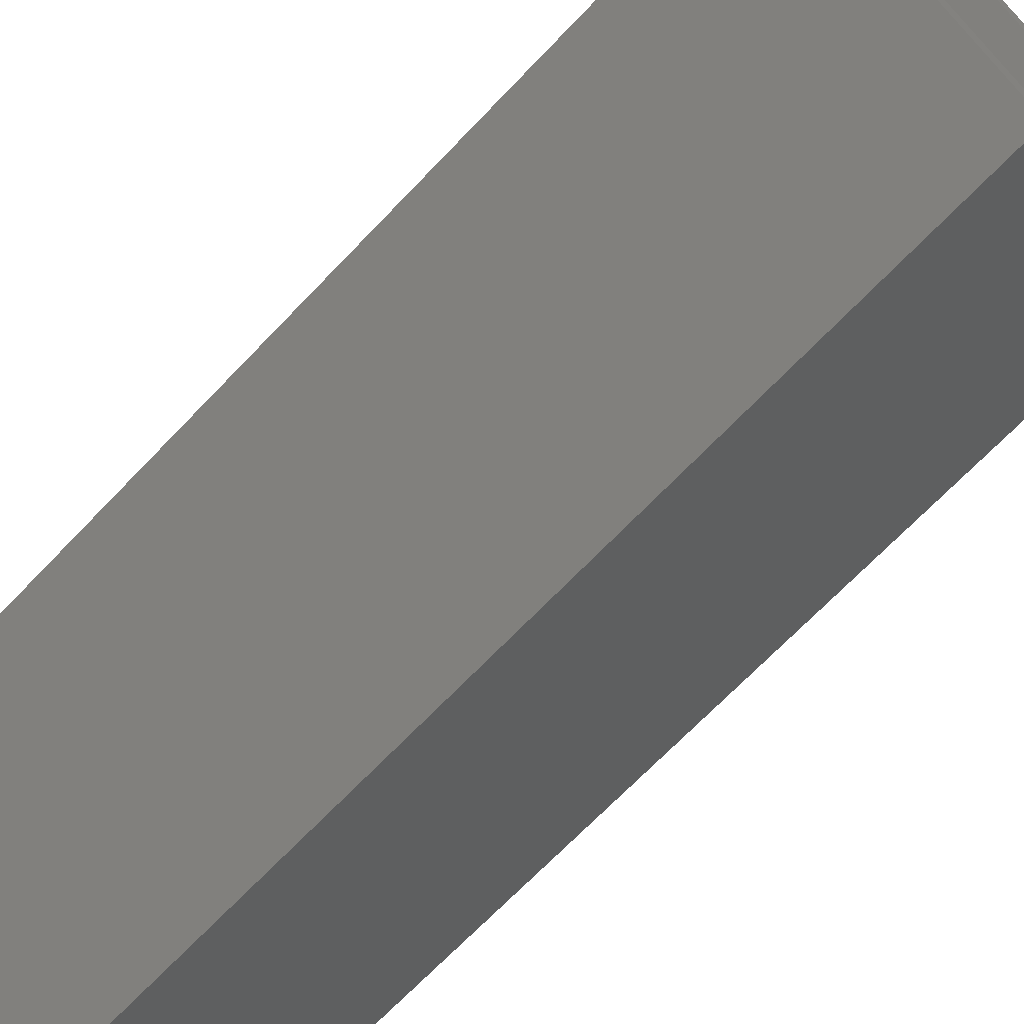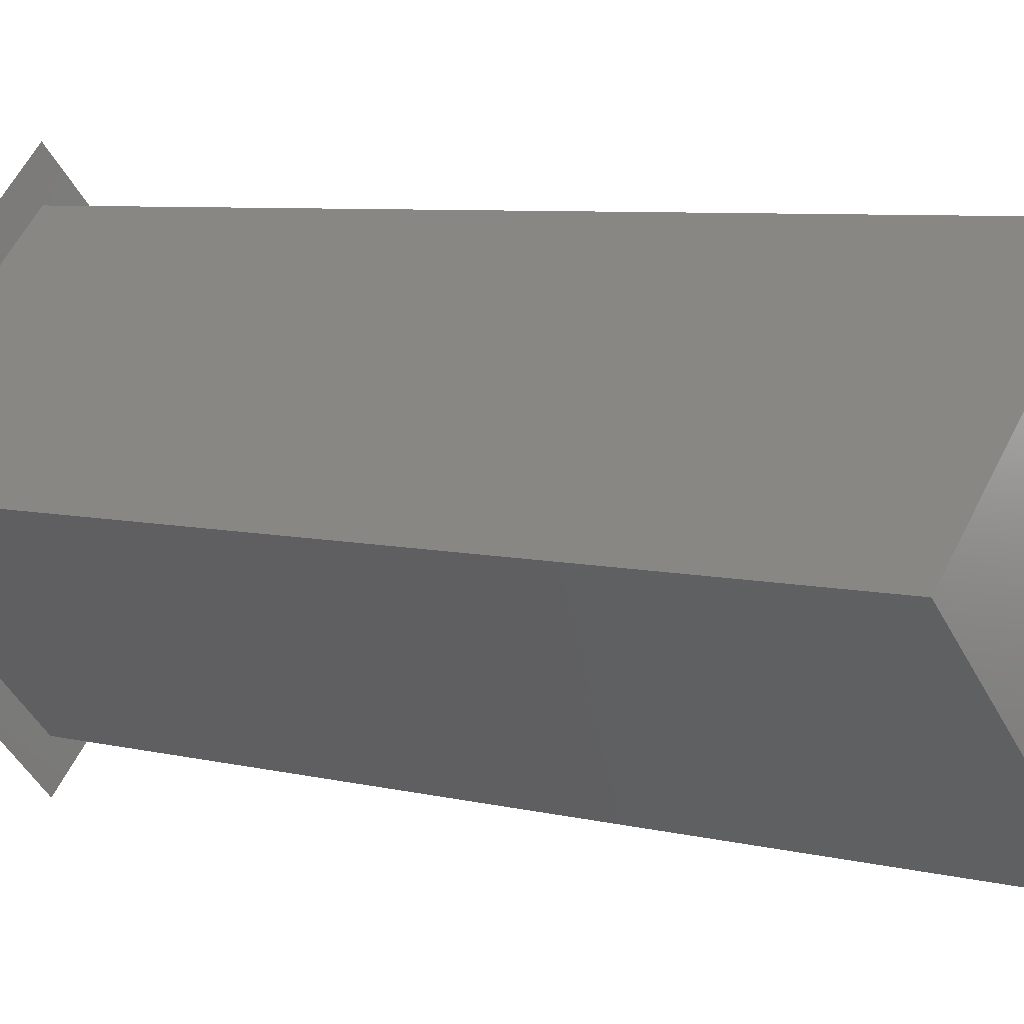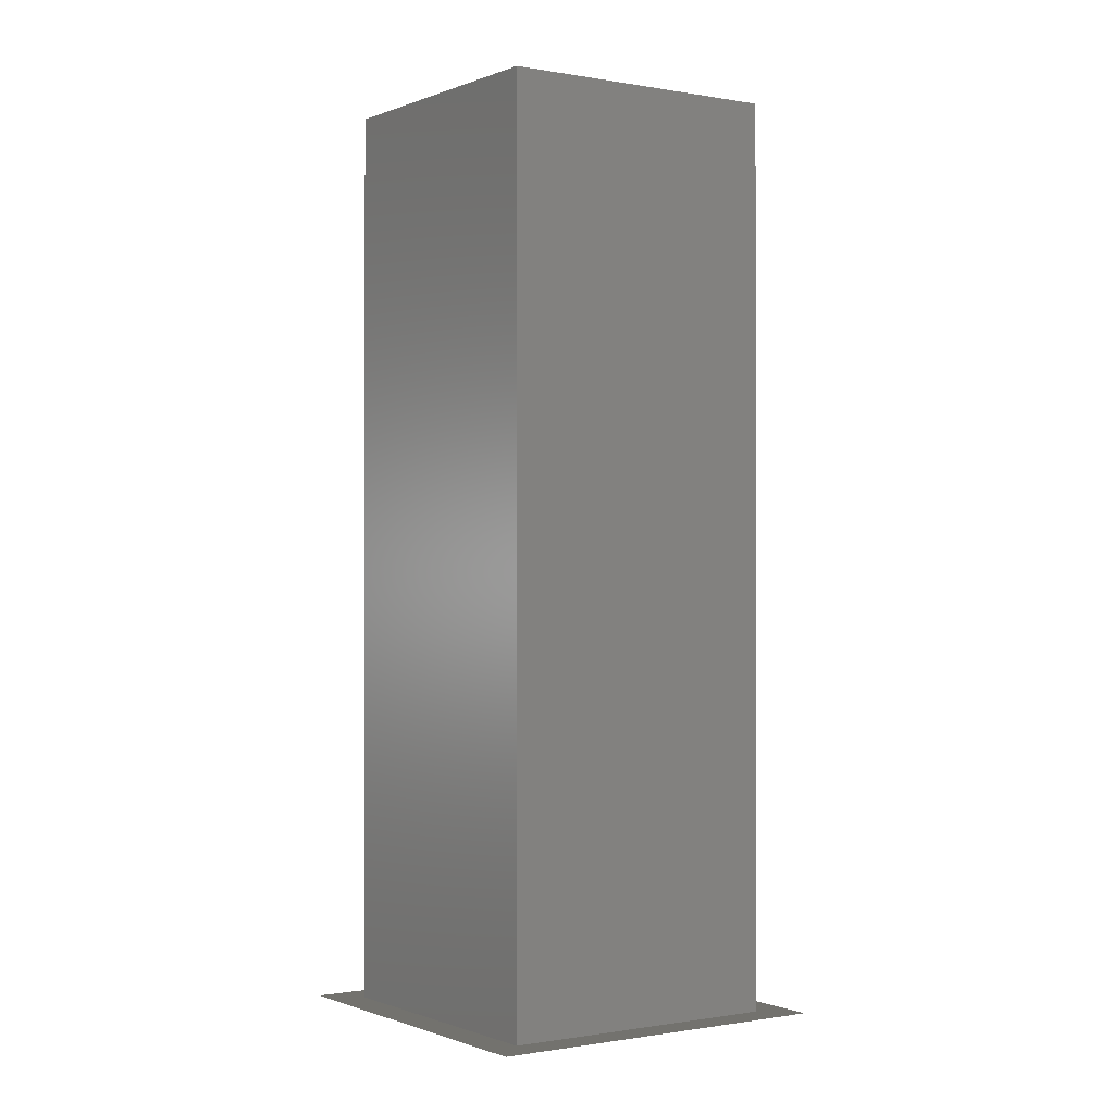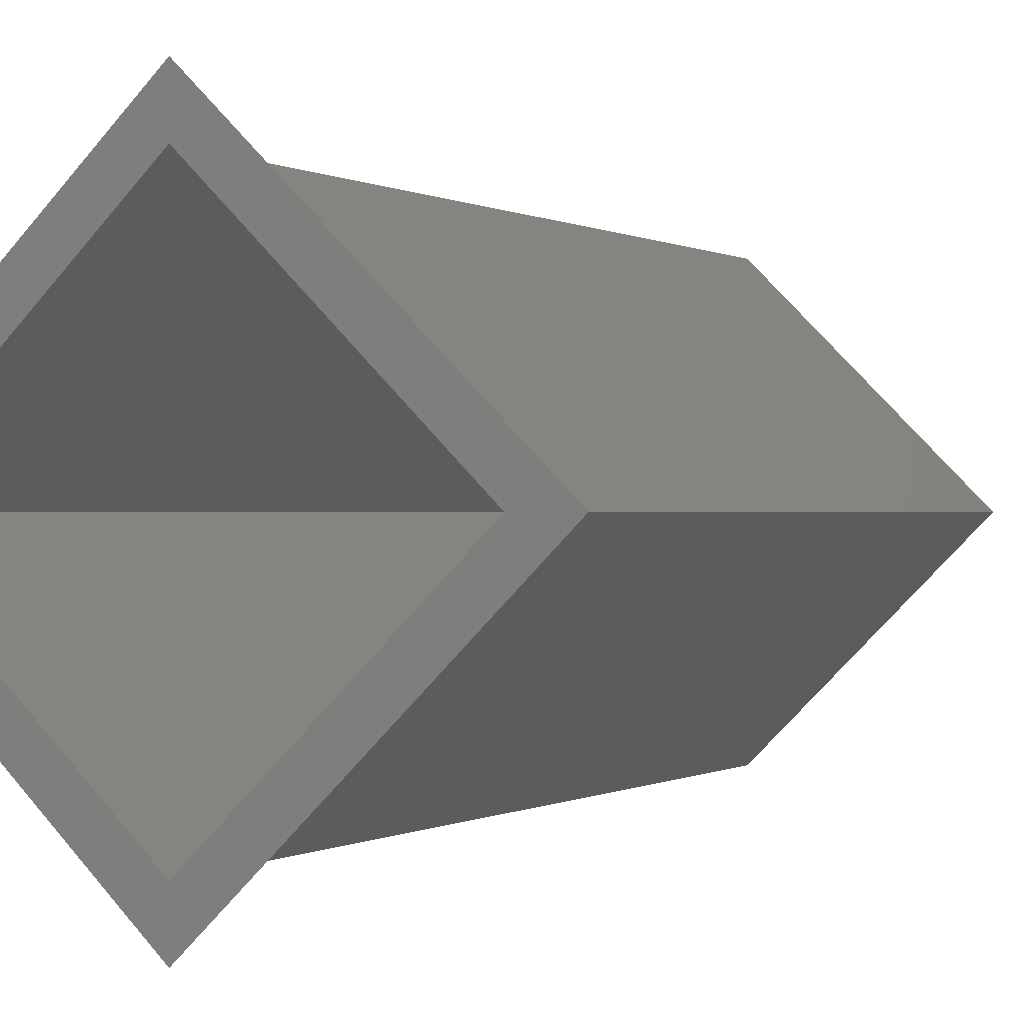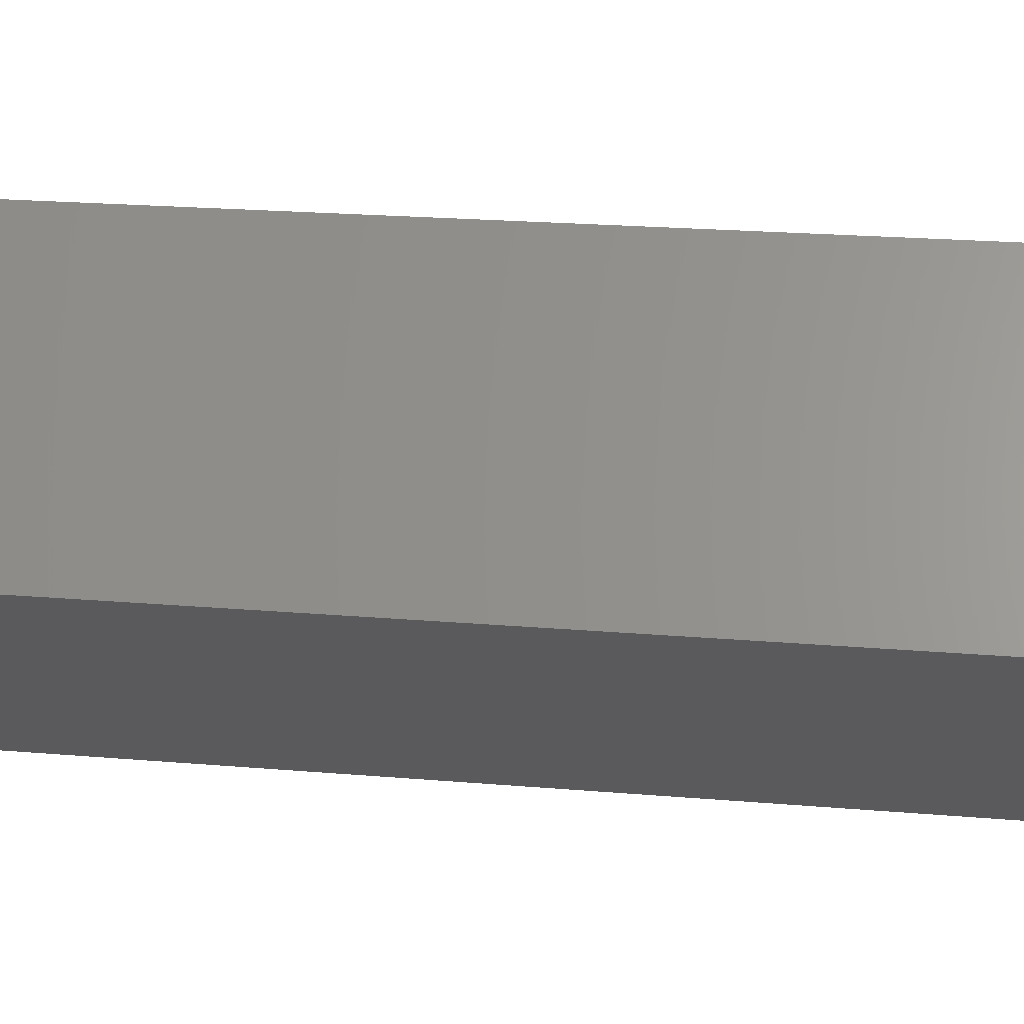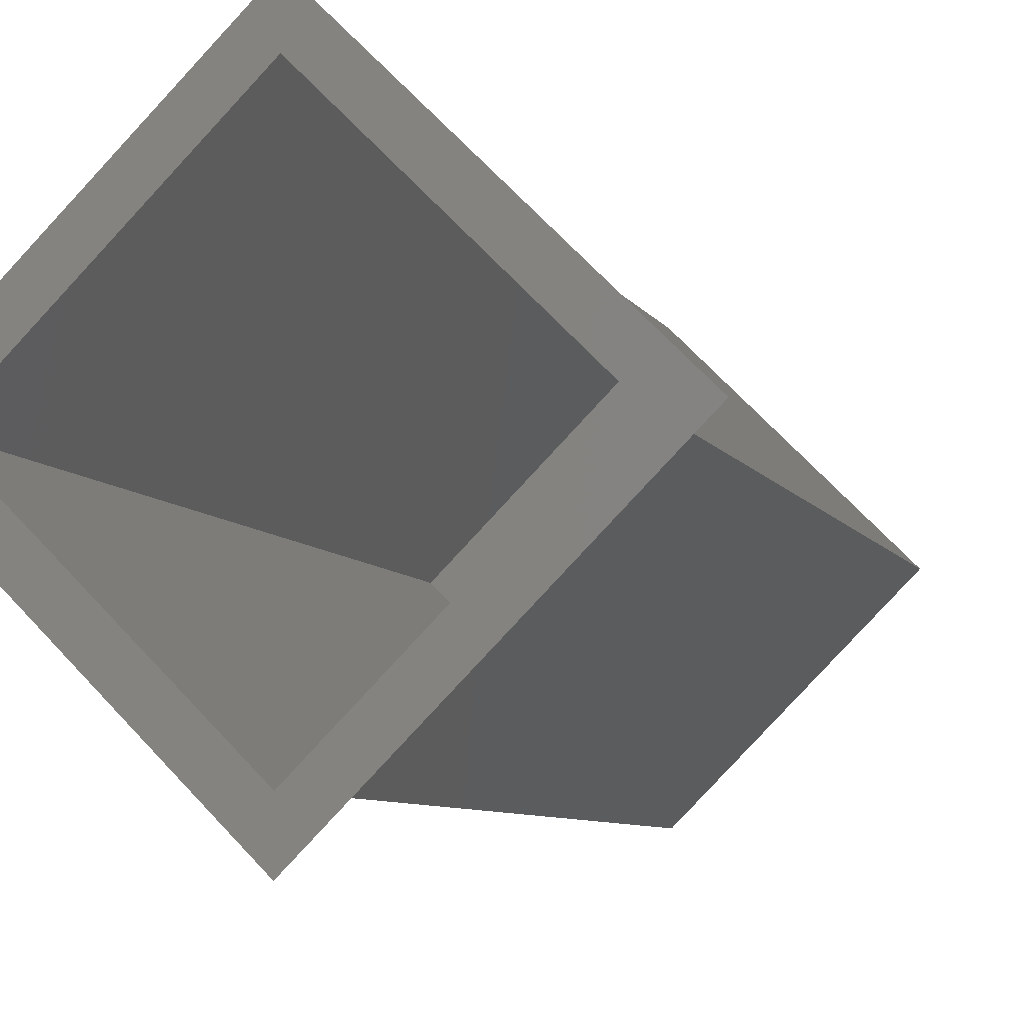
<metadata>
{"format":"stl","ext":"stl","renderer":"f3d","projection":"perspective","resolution":1024,"background":"white","views":[{"elev":-67.7,"azim":-43.4,"up":"+Z"},{"elev":6.0,"azim":128.8,"up":"+Z"},{"elev":-0.6,"azim":-169.4,"up":"+Y"},{"elev":-0.0,"azim":24.5,"up":"+Z"},{"elev":20.0,"azim":-80.7,"up":"+Z"},{"elev":-6.8,"azim":16.3,"up":"+Z"}]}
</metadata>
<code>
# stl→obj: 12 verts, 18 faces
v 0.253 -0.1935 0.8513
v 0.257 -0.1935 0.8546
v 0.253 -0.1935 0.8506
v 0.2562 -0.1935 0.8546
v 0.253 -0.1935 0.8586
v 0.253 -0.1935 0.8578
v 0.249 -0.1935 0.8546
v 0.2498 -0.1935 0.8546
v 0.253 -0.179 0.8578
v 0.2498 -0.179 0.8546
v 0.253 -0.179 0.8513
v 0.2562 -0.179 0.8546
f 1 2 3
f 1 4 2
f 5 4 6
f 5 2 4
f 7 6 8
f 7 8 1
f 7 1 3
f 7 5 6
f 8 6 9
f 8 9 10
f 1 10 11
f 1 8 10
f 4 11 12
f 4 1 11
f 6 12 9
f 6 4 12
f 11 10 9
f 11 9 12

</code>
